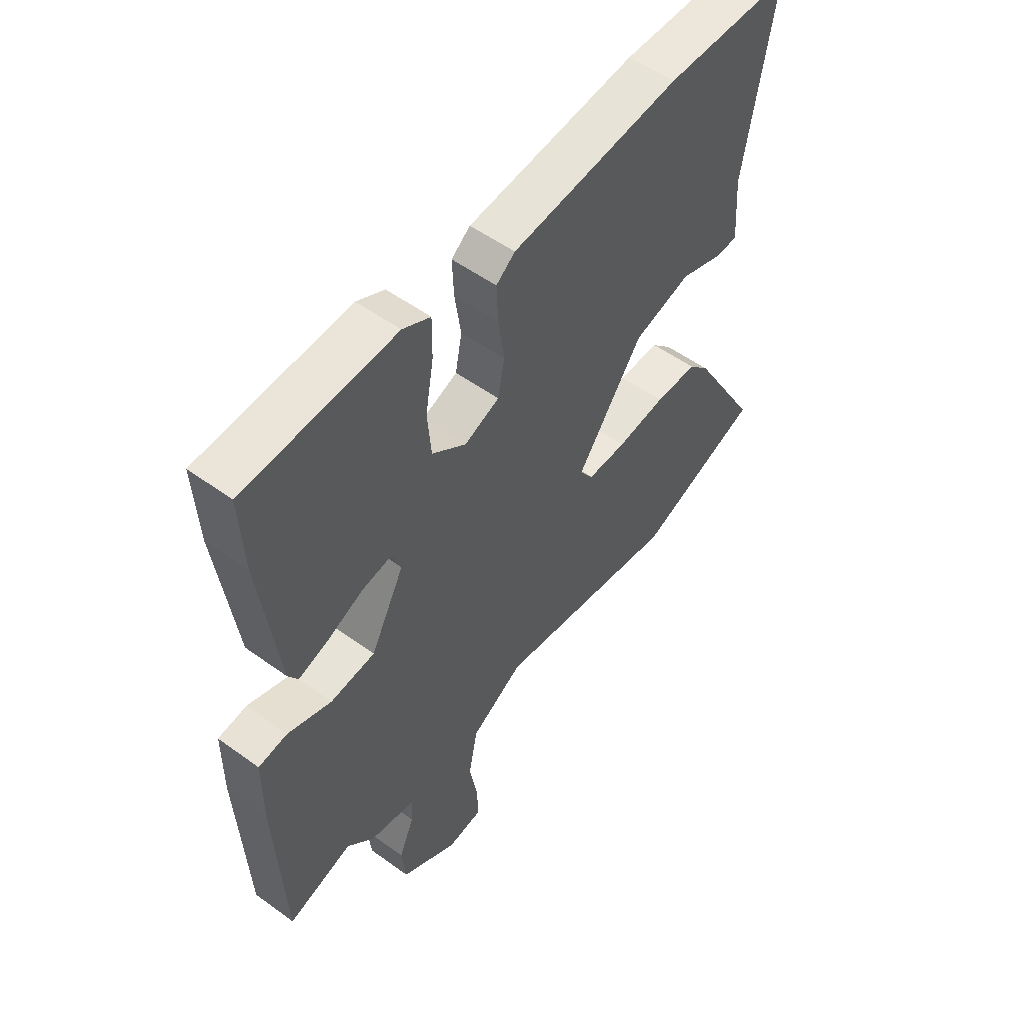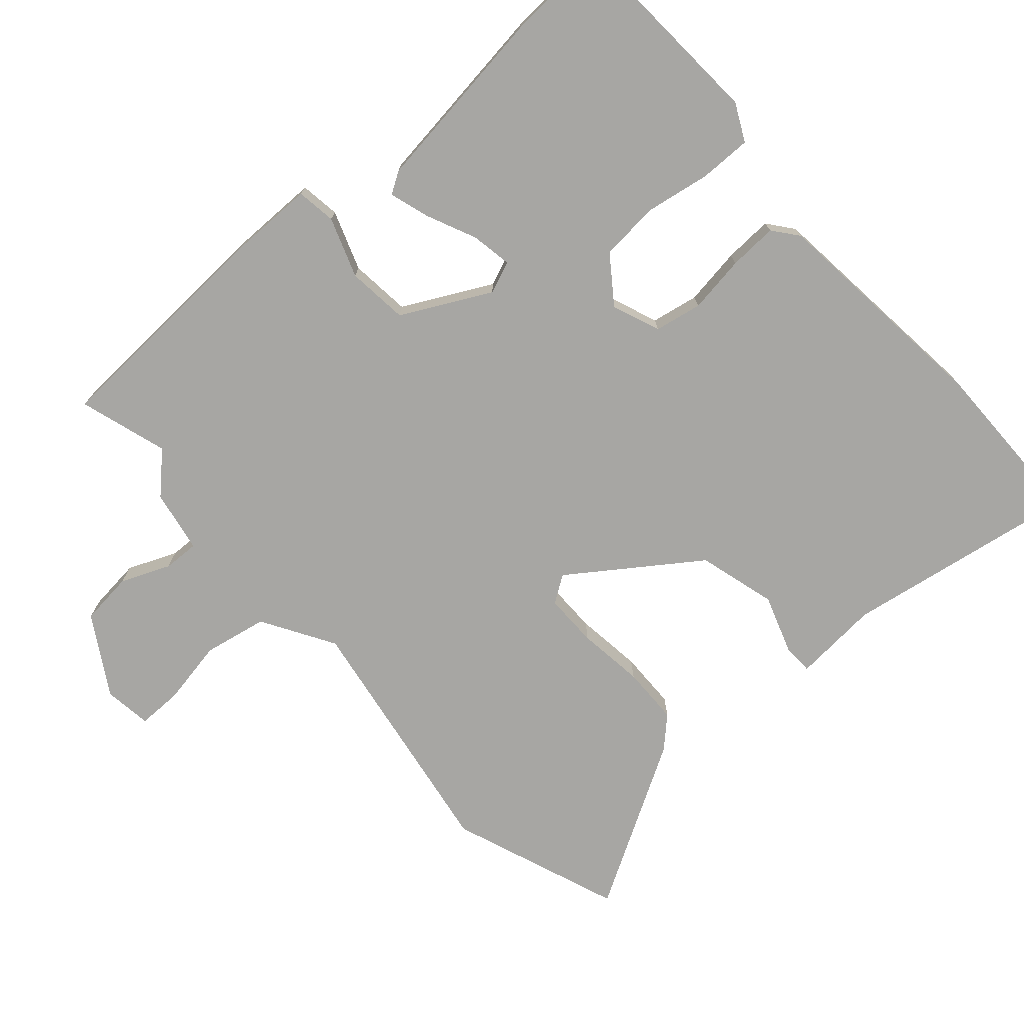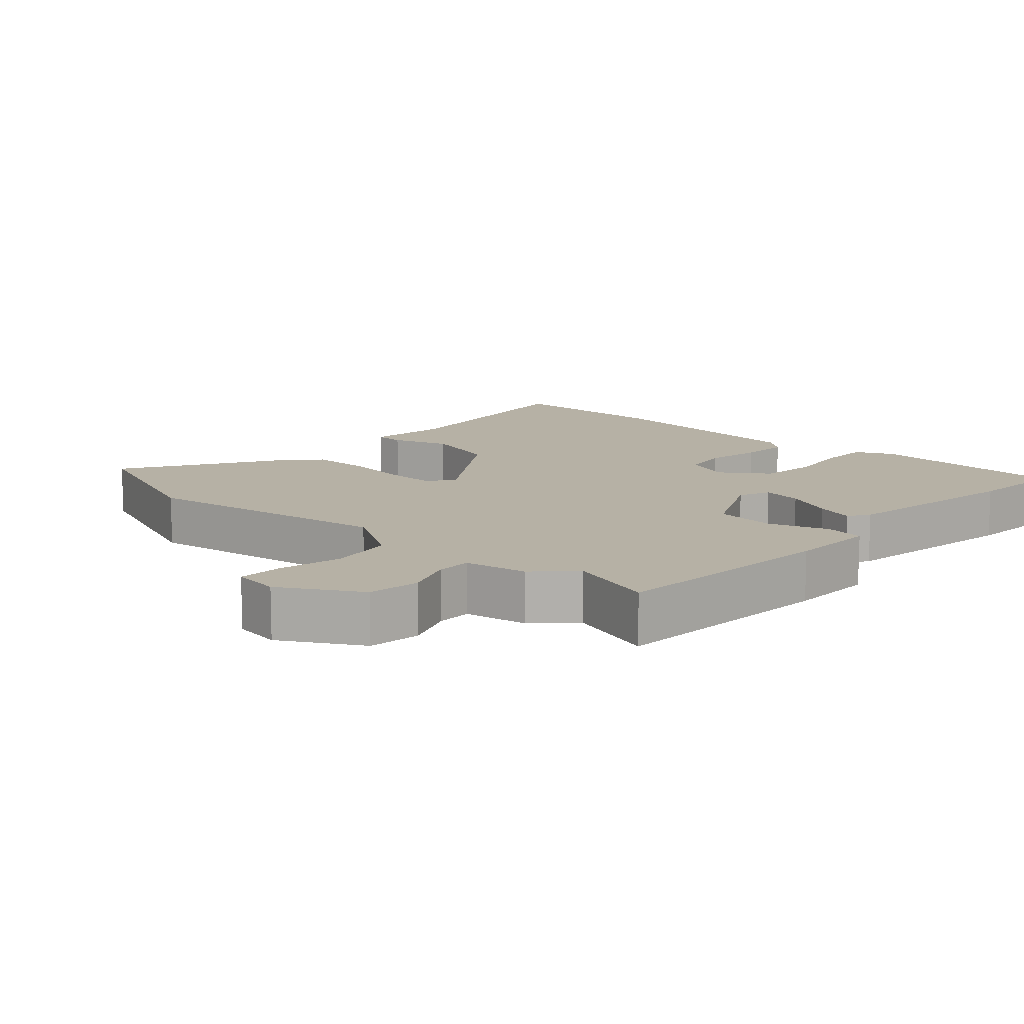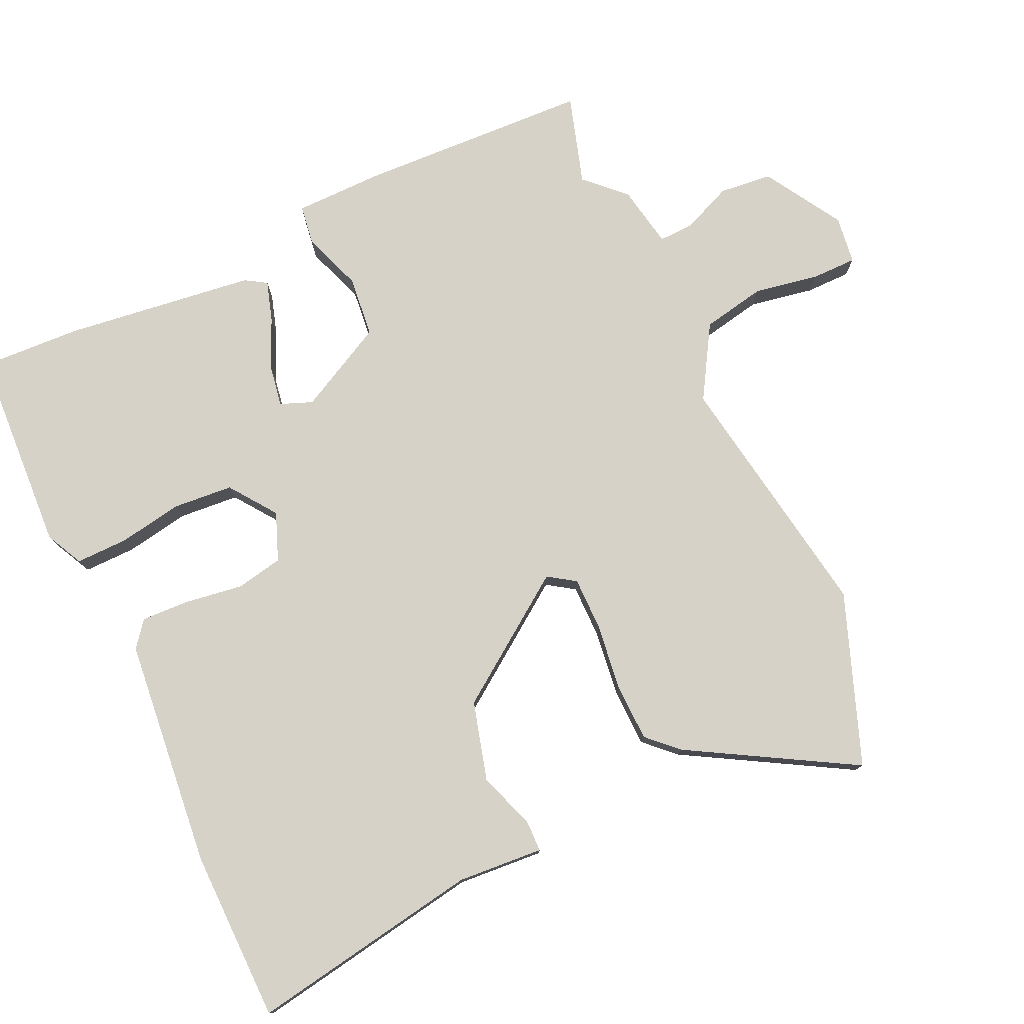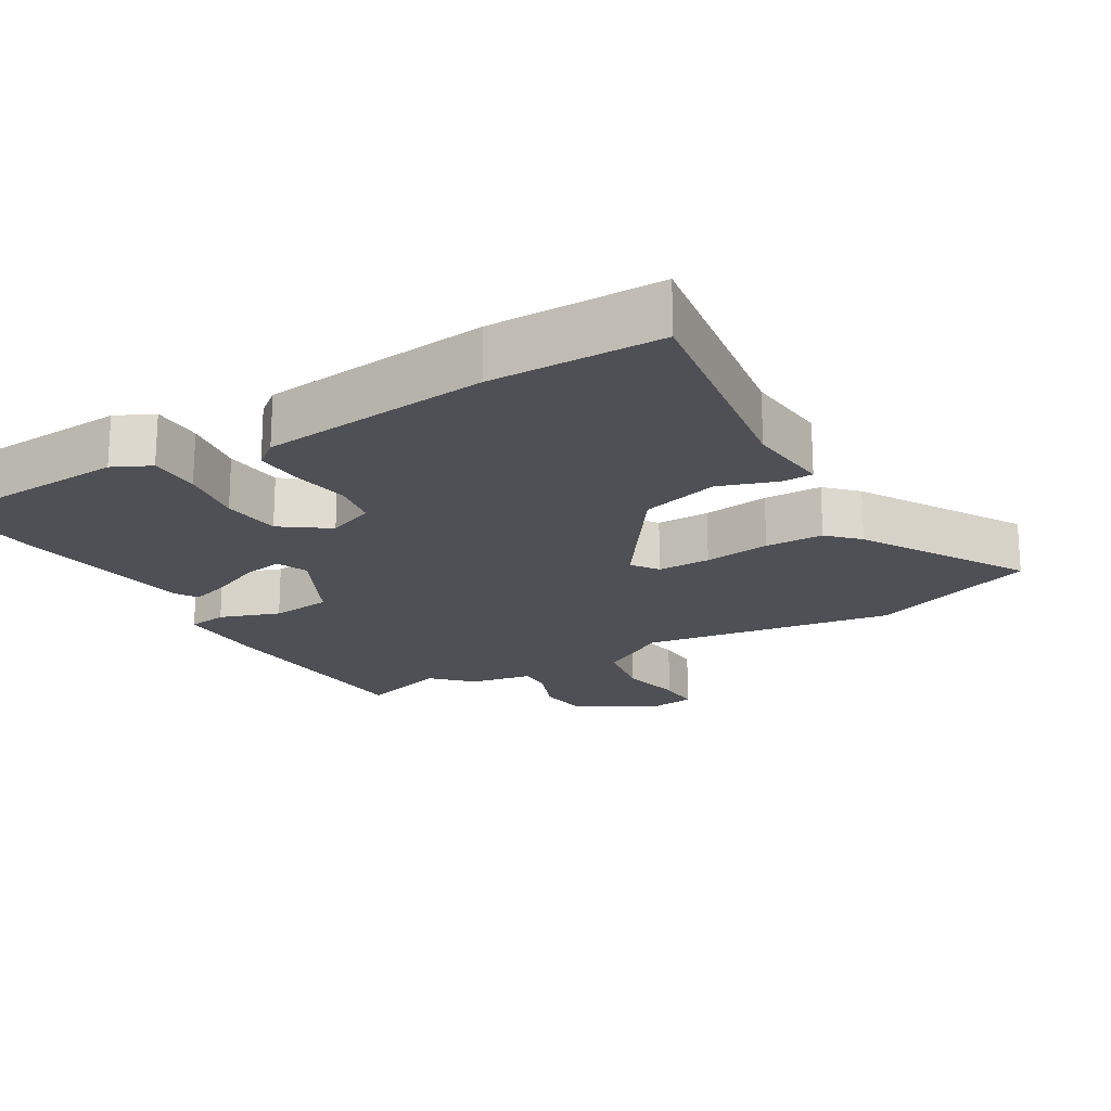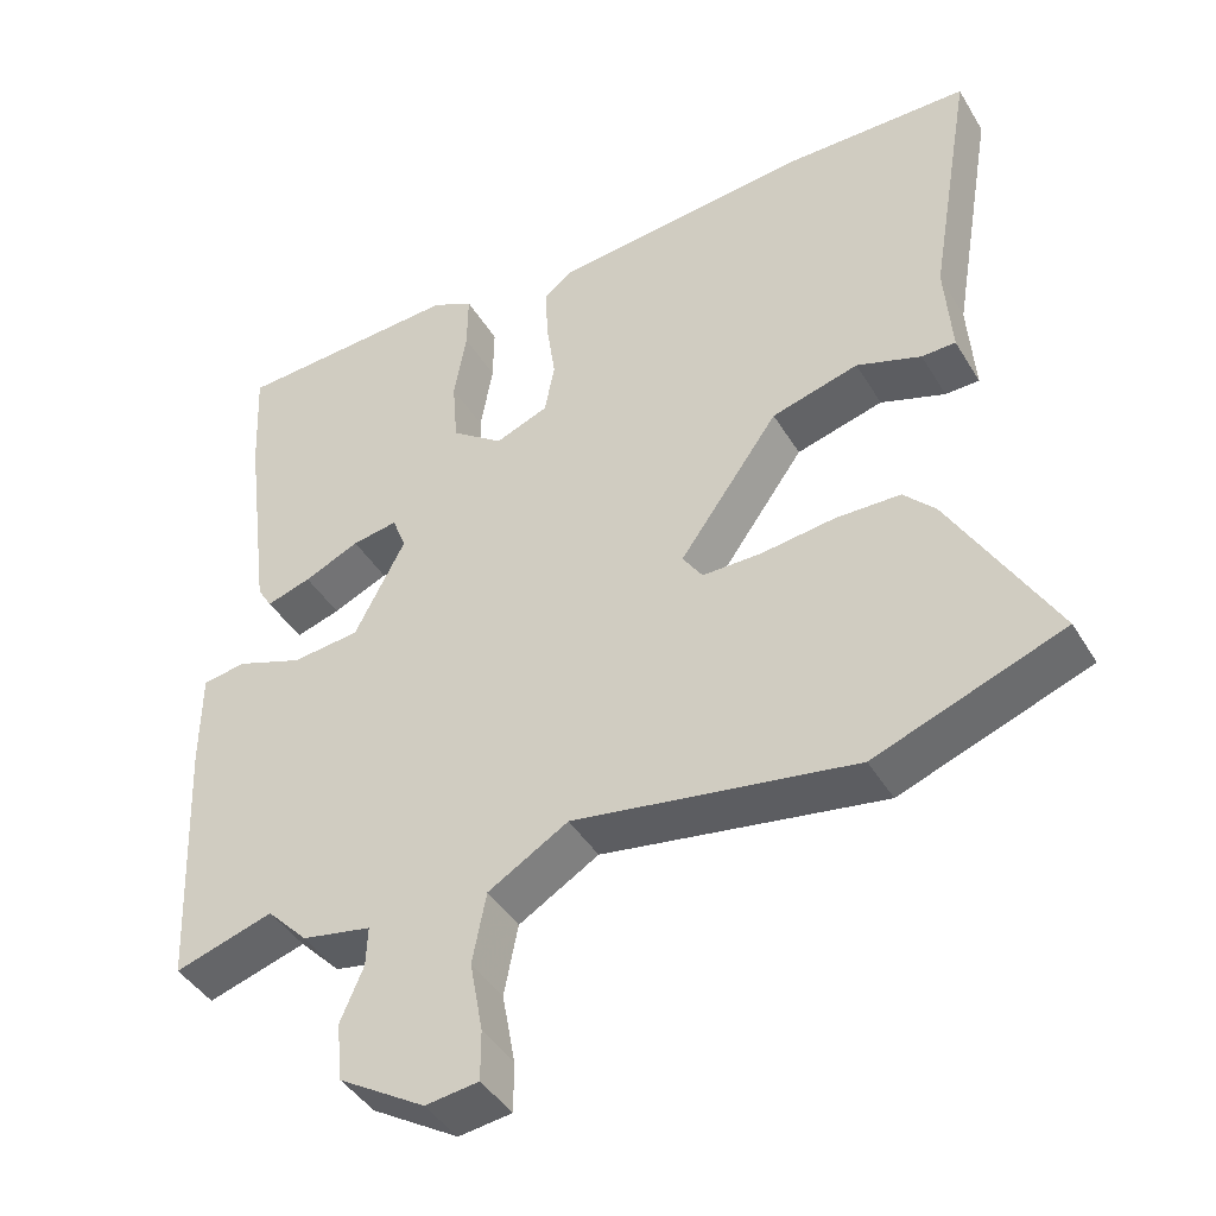
<metadata>
{"format":"obj","ext":"obj","renderer":"f3d","projection":"perspective","resolution":1024,"background":"white","views":[{"elev":53.8,"azim":-52.3,"up":"+Z"},{"elev":-74.2,"azim":-48.3,"up":"+Y"},{"elev":12.0,"azim":-136.5,"up":"+Y"},{"elev":77.8,"azim":65.2,"up":"+Y"},{"elev":-19.3,"azim":31.2,"up":"+Y"},{"elev":-42.8,"azim":28.9,"up":"+Z"}]}
</metadata>
<code>
v -0.493 0.07 0.36
v -0.5 0.07 0.505
v -0.205 0.07 0.521
v -0.151 0.07 0.494
v -0.152 0.07 0.419
v -0.168 0.07 0.326
v -0.161 0.07 0.24
v -0.094 0.07 0.191
v -0.025 0.07 0.218
v -0.012 0.07 0.286
v -0.024 0.07 0.369
v -0.027 0.07 0.439
v 0.01 0.07 0.468
v 0.341 0.07 0.502
v 0.588 0.07 0.499
v 0.531 0.07 0.164
v 0.54 0.07 0.04
v 0.496 0.07 0.039
v 0.412 0.07 0.068
v 0.299 0.07 0.037
v 0.17 0.07 -0.144
v 0.196 0.07 -0.183
v 0.273 0.07 -0.183
v 0.369 0.07 -0.171
v 0.453 0.07 -0.173
v 0.494 0.07 -0.216
v 0.629 0.07 -0.452
v 0.384 0.07 -0.543
v 0.018 0.07 -0.483
v -0.086 0.07 -0.545
v -0.104 0.07 -0.637
v -0.087 0.07 -0.73
v -0.087 0.07 -0.795
v -0.156 0.07 -0.804
v -0.268 0.07 -0.736
v -0.276 0.07 -0.66
v -0.246 0.07 -0.589
v -0.244 0.07 -0.538
v -0.334 0.07 -0.521
v -0.387 0.07 -0.466
v -0.515 0.07 -0.505
v -0.53 0.07 -0.17
v -0.529 0.07 -0.043
v -0.472 0.07 -0.035
v -0.386 0.07 -0.066
v -0.298 0.07 -0.057
v -0.232 0.07 0.07
v -0.25 0.07 0.116
v -0.309 0.07 0.106
v -0.381 0.07 0.074
v -0.439 0.07 0.056
v -0.458 0.07 0.087
v -0.493 0 0.36
v -0.5 0 0.505
v -0.205 0 0.521
v -0.151 0 0.494
v -0.152 0 0.419
v -0.168 0 0.326
v -0.161 0 0.24
v -0.094 0 0.191
v -0.025 0 0.218
v -0.012 0 0.286
v -0.024 0 0.369
v -0.027 0 0.439
v 0.01 0 0.468
v 0.341 0 0.502
v 0.588 0 0.499
v 0.531 0 0.164
v 0.54 0 0.04
v 0.496 0 0.039
v 0.412 0 0.068
v 0.299 0 0.037
v 0.17 0 -0.144
v 0.196 0 -0.183
v 0.273 0 -0.183
v 0.369 0 -0.171
v 0.453 0 -0.173
v 0.494 0 -0.216
v 0.629 0 -0.452
v 0.384 0 -0.543
v 0.018 0 -0.483
v -0.086 0 -0.545
v -0.104 0 -0.637
v -0.087 0 -0.73
v -0.087 0 -0.795
v -0.156 0 -0.804
v -0.268 0 -0.736
v -0.276 0 -0.66
v -0.246 0 -0.589
v -0.244 0 -0.538
v -0.334 0 -0.521
v -0.387 0 -0.466
v -0.515 0 -0.505
v -0.53 0 -0.17
v -0.529 0 -0.043
v -0.472 0 -0.035
v -0.386 0 -0.066
v -0.298 0 -0.057
v -0.232 0 0.07
v -0.25 0 0.116
v -0.309 0 0.106
v -0.381 0 0.074
v -0.439 0 0.056
v -0.458 0 0.087
f 4 5 6
f 3 4 6
f 2 3 6
f 1 2 6
f 52 1 6
f 51 52 6
f 50 51 6
f 49 50 6
f 48 49 6 7
f 47 48 7 8
f 46 47 8 9
f 43 44 45
f 42 43 45
f 41 42 45
f 40 41 45
f 40 45 46
f 39 40 46
f 38 39 46
f 35 36 37
f 34 35 37
f 33 34 37
f 32 33 37
f 31 32 37
f 30 31 37 38
f 38 46 9
f 30 38 9
f 29 30 9
f 27 28 29
f 26 27 29
f 25 26 29
f 24 25 29
f 23 24 29
f 16 17 18 19
f 16 19 20
f 15 16 20
f 14 15 20
f 13 14 20
f 12 13 20
f 11 12 20
f 10 11 20
f 9 10 20 21
f 22 23 29
f 21 22 29
f 9 21 29
f 58 57 56
f 58 56 55
f 58 55 54
f 58 54 53
f 58 53 104
f 58 104 103
f 58 103 102
f 58 102 101
f 59 58 101 100
f 60 59 100 99
f 61 60 99 98
f 97 96 95
f 97 95 94
f 97 94 93
f 97 93 92
f 98 97 92
f 98 92 91
f 98 91 90
f 89 88 87
f 89 87 86
f 89 86 85
f 89 85 84
f 89 84 83
f 90 89 83 82
f 61 98 90
f 61 90 82
f 61 82 81
f 81 80 79
f 81 79 78
f 81 78 77
f 81 77 76
f 81 76 75
f 71 70 69 68
f 72 71 68
f 72 68 67
f 72 67 66
f 72 66 65
f 72 65 64
f 72 64 63
f 72 63 62
f 73 72 62 61
f 81 75 74
f 81 74 73
f 81 73 61
f 1 53 54 2
f 2 54 55 3
f 3 55 56 4
f 4 56 57 5
f 5 57 58 6
f 6 58 59 7
f 7 59 60 8
f 8 60 61 9
f 9 61 62 10
f 10 62 63 11
f 11 63 64 12
f 12 64 65 13
f 13 65 66 14
f 14 66 67 15
f 15 67 68 16
f 16 68 69 17
f 17 69 70 18
f 18 70 71 19
f 19 71 72 20
f 20 72 73 21
f 21 73 74 22
f 22 74 75 23
f 23 75 76 24
f 24 76 77 25
f 25 77 78 26
f 26 78 79 27
f 27 79 80 28
f 28 80 81 29
f 29 81 82 30
f 30 82 83 31
f 31 83 84 32
f 32 84 85 33
f 33 85 86 34
f 34 86 87 35
f 35 87 88 36
f 36 88 89 37
f 37 89 90 38
f 38 90 91 39
f 39 91 92 40
f 40 92 93 41
f 41 93 94 42
f 42 94 95 43
f 43 95 96 44
f 44 96 97 45
f 45 97 98 46
f 46 98 99 47
f 47 99 100 48
f 48 100 101 49
f 49 101 102 50
f 50 102 103 51
f 51 103 104 52
f 52 104 53 1

</code>
